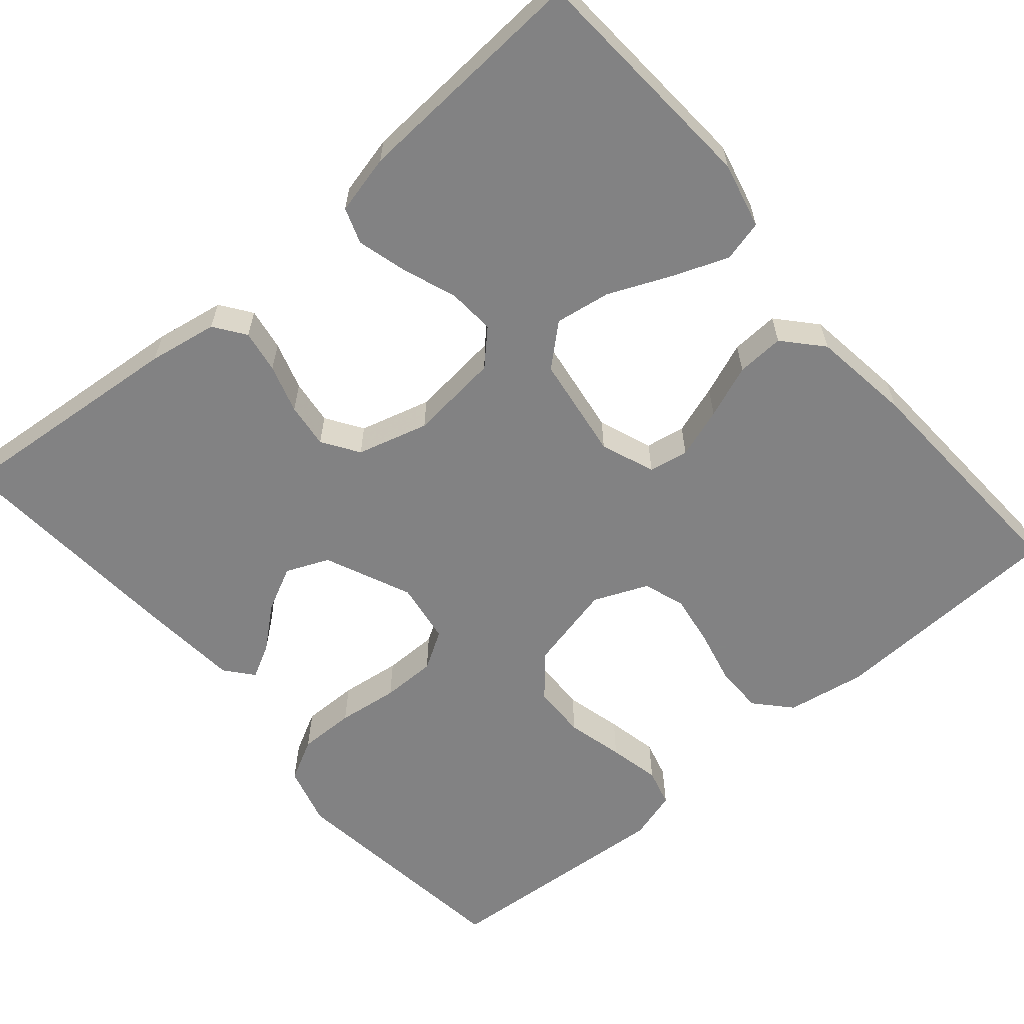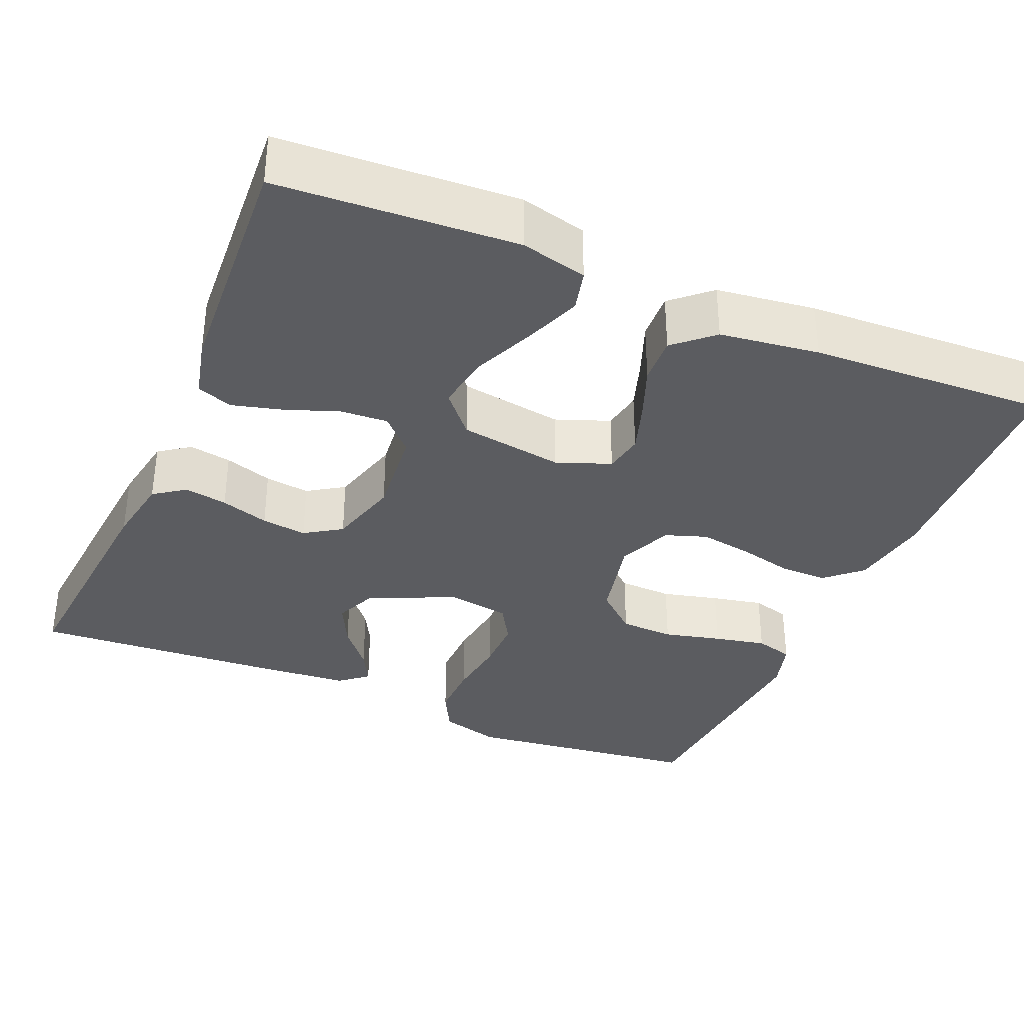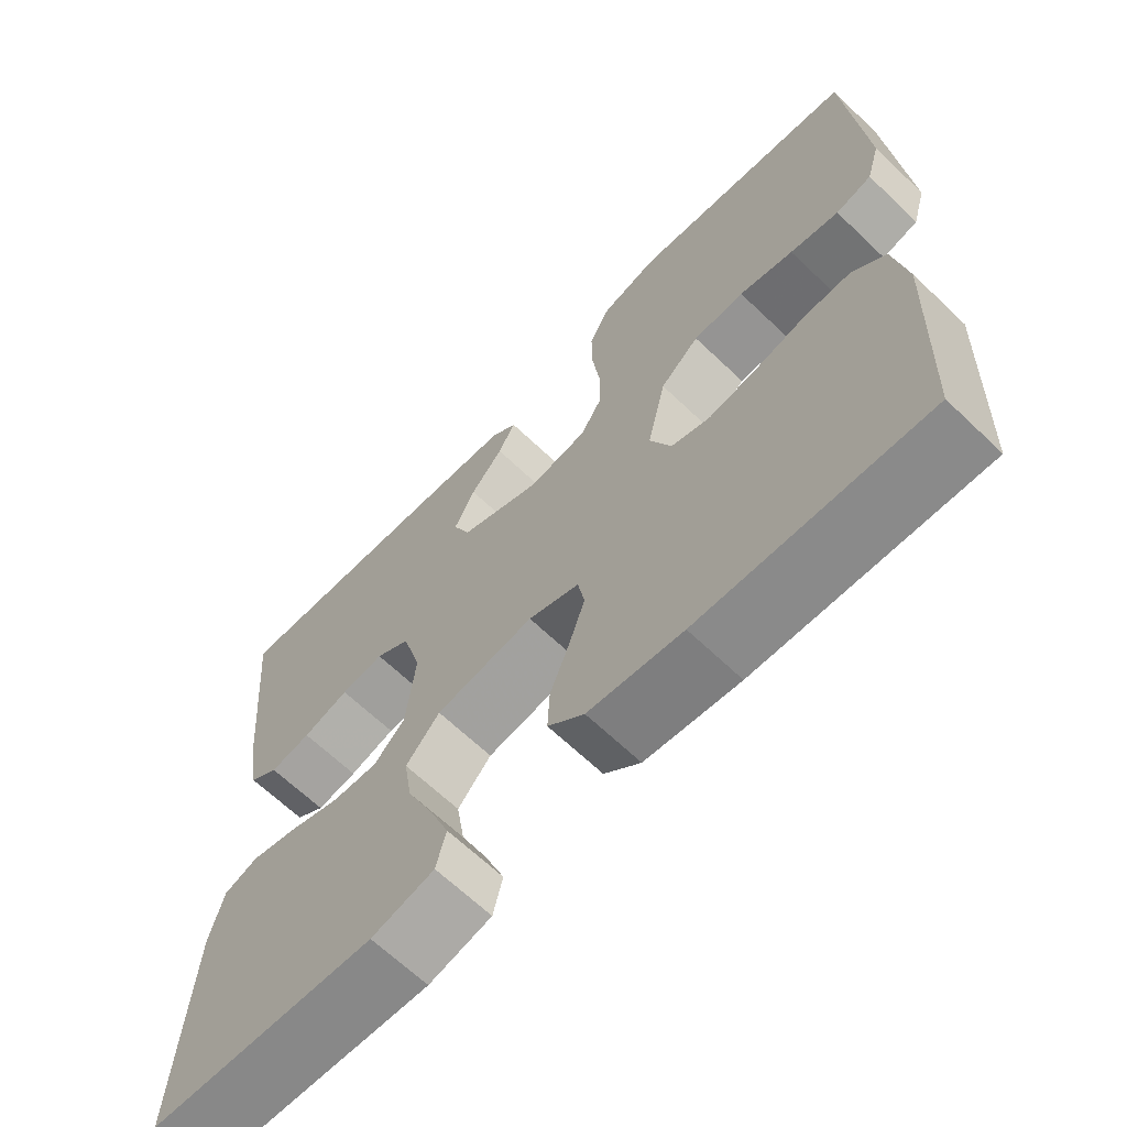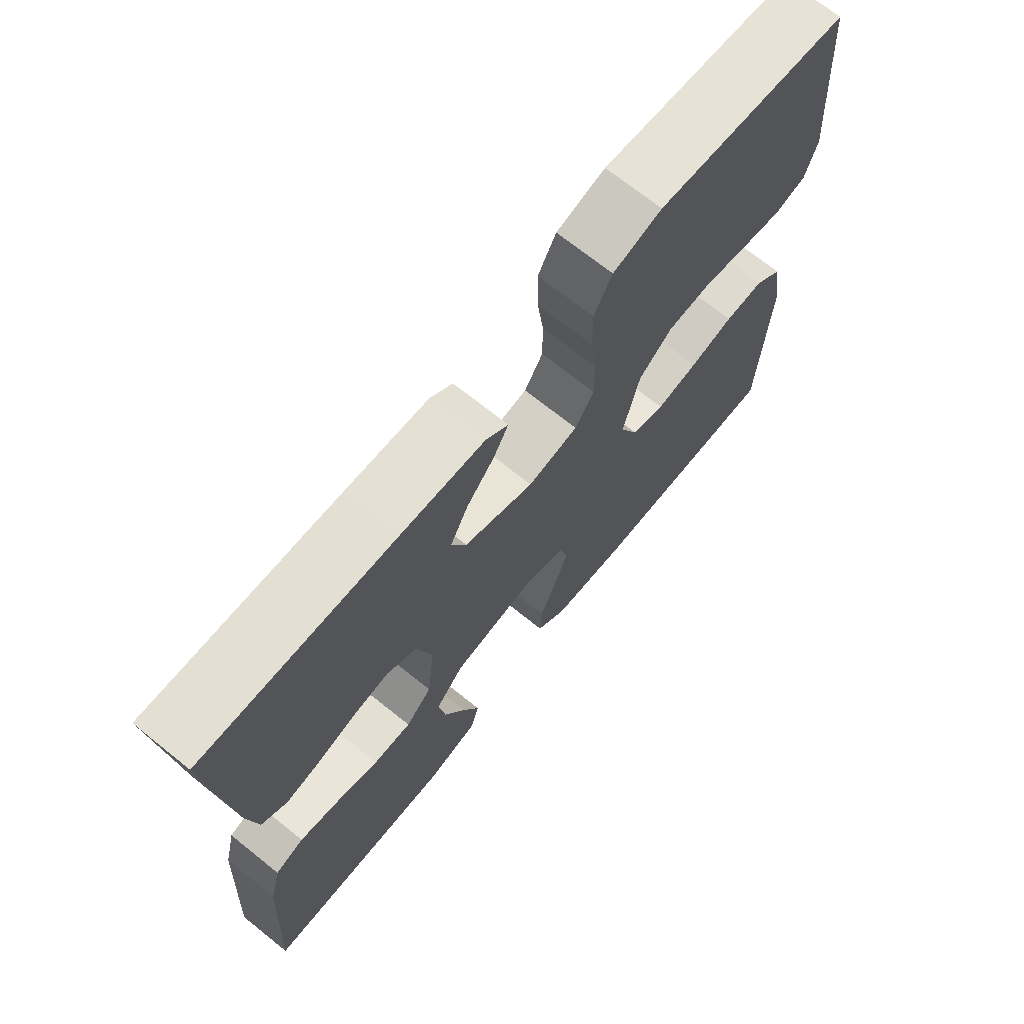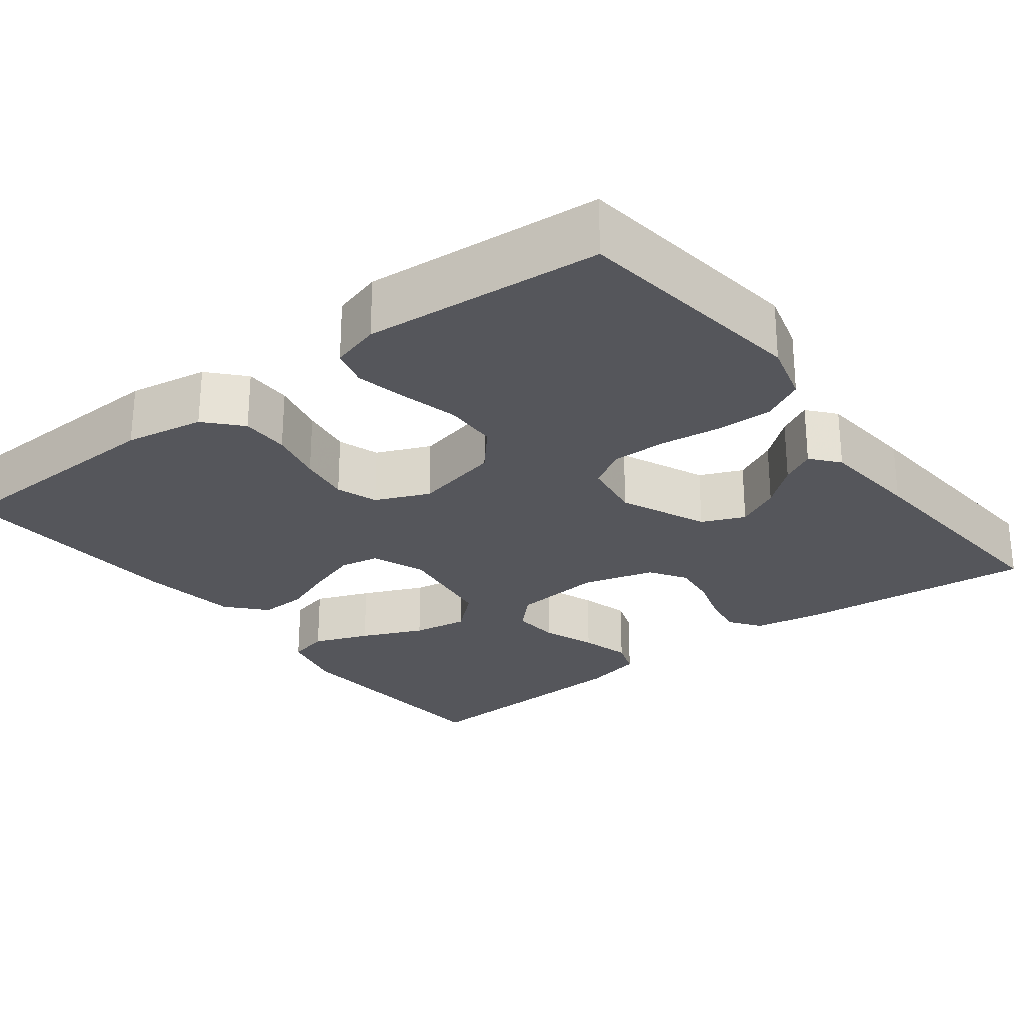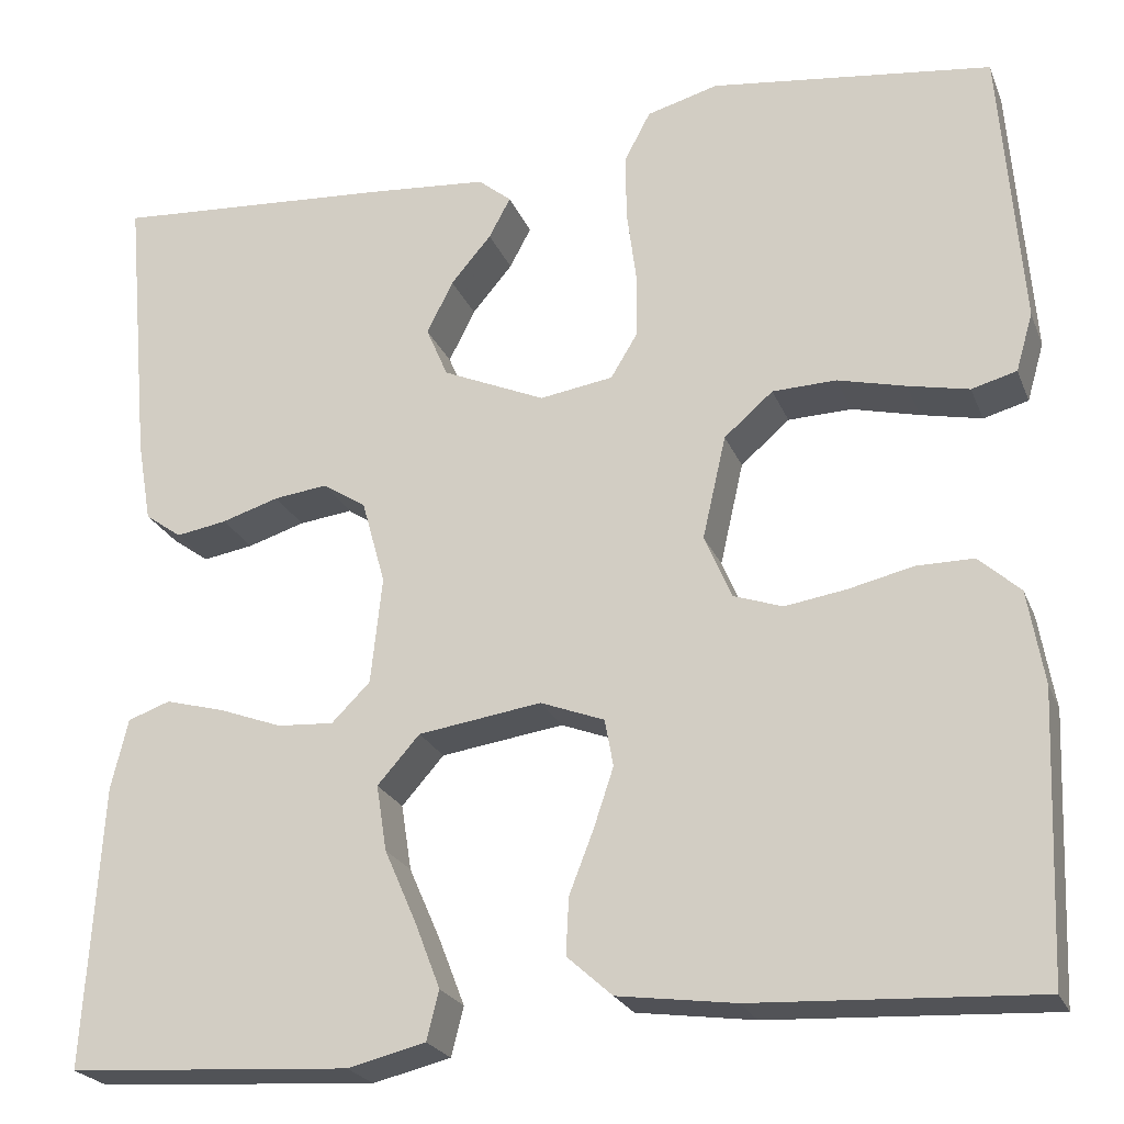
<metadata>
{"format":"obj","ext":"obj","renderer":"f3d","projection":"perspective","resolution":1024,"background":"white","views":[{"elev":-60.9,"azim":130.5,"up":"+Y"},{"elev":-35.3,"azim":156.8,"up":"+Y"},{"elev":-65.8,"azim":-133.8,"up":"+Z"},{"elev":70.6,"azim":128.7,"up":"+Z"},{"elev":-26.3,"azim":-52.6,"up":"+Y"},{"elev":-23.3,"azim":-161.8,"up":"+Z"}]}
</metadata>
<code>
v -0.5 0.07 0.5
v -0.2 0.07 0.538
v -0.124 0.07 0.517
v -0.096 0.07 0.464
v -0.097 0.07 0.393
v -0.107 0.07 0.316
v -0.107 0.07 0.247
v -0.078 0.07 0.199
v 0 0.07 0.187
v 0.109 0.07 0.235
v 0.132 0.07 0.289
v 0.104 0.07 0.345
v 0.061 0.07 0.396
v 0.038 0.07 0.439
v 0.073 0.07 0.468
v 0.2 0.07 0.479
v 0.5 0.07 0.5
v 0.473 0.07 0.2
v 0.458 0.07 0.113
v 0.419 0.07 0.085
v 0.365 0.07 0.094
v 0.304 0.07 0.113
v 0.247 0.07 0.12
v 0.201 0.07 0.09
v 0.176 0.07 0
v 0.188 0.07 -0.114
v 0.229 0.07 -0.155
v 0.289 0.07 -0.151
v 0.356 0.07 -0.126
v 0.419 0.07 -0.109
v 0.464 0.07 -0.125
v 0.482 0.07 -0.2
v 0.5 0.07 -0.5
v 0.2 0.07 -0.519
v 0.117 0.07 -0.499
v 0.104 0.07 -0.447
v 0.131 0.07 -0.377
v 0.165 0.07 -0.299
v 0.176 0.07 -0.229
v 0.131 0.07 -0.178
v 0 0.07 -0.159
v -0.068 0.07 -0.185
v -0.077 0.07 -0.235
v -0.056 0.07 -0.298
v -0.03 0.07 -0.365
v -0.027 0.07 -0.425
v -0.075 0.07 -0.468
v -0.2 0.07 -0.485
v -0.5 0.07 -0.5
v -0.512 0.07 -0.2
v -0.495 0.07 -0.1
v -0.451 0.07 -0.06
v -0.39 0.07 -0.06
v -0.321 0.07 -0.076
v -0.256 0.07 -0.086
v -0.204 0.07 -0.068
v -0.175 0.07 0
v -0.2 0.07 0.11
v -0.252 0.07 0.155
v -0.32 0.07 0.157
v -0.392 0.07 0.139
v -0.457 0.07 0.125
v -0.505 0.07 0.138
v -0.523 0.07 0.2
v -0.5 0 0.5
v -0.2 0 0.538
v -0.124 0 0.517
v -0.096 0 0.464
v -0.097 0 0.393
v -0.107 0 0.316
v -0.107 0 0.247
v -0.078 0 0.199
v 0 0 0.187
v 0.109 0 0.235
v 0.132 0 0.289
v 0.104 0 0.345
v 0.061 0 0.396
v 0.038 0 0.439
v 0.073 0 0.468
v 0.2 0 0.479
v 0.5 0 0.5
v 0.473 0 0.2
v 0.458 0 0.113
v 0.419 0 0.085
v 0.365 0 0.094
v 0.304 0 0.113
v 0.247 0 0.12
v 0.201 0 0.09
v 0.176 0 0
v 0.188 0 -0.114
v 0.229 0 -0.155
v 0.289 0 -0.151
v 0.356 0 -0.126
v 0.419 0 -0.109
v 0.464 0 -0.125
v 0.482 0 -0.2
v 0.5 0 -0.5
v 0.2 0 -0.519
v 0.117 0 -0.499
v 0.104 0 -0.447
v 0.131 0 -0.377
v 0.165 0 -0.299
v 0.176 0 -0.229
v 0.131 0 -0.178
v 0 0 -0.159
v -0.068 0 -0.185
v -0.077 0 -0.235
v -0.056 0 -0.298
v -0.03 0 -0.365
v -0.027 0 -0.425
v -0.075 0 -0.468
v -0.2 0 -0.485
v -0.5 0 -0.5
v -0.512 0 -0.2
v -0.495 0 -0.1
v -0.451 0 -0.06
v -0.39 0 -0.06
v -0.321 0 -0.076
v -0.256 0 -0.086
v -0.204 0 -0.068
v -0.175 0 0
v -0.2 0 0.11
v -0.252 0 0.155
v -0.32 0 0.157
v -0.392 0 0.139
v -0.457 0 0.125
v -0.505 0 0.138
v -0.523 0 0.2
f 60 61 62 63
f 60 63 64 1
f 51 52 53 54
f 51 54 55
f 50 51 55
f 49 50 55 56
f 47 48 49 56
f 44 45 46 47
f 43 44 47 56
f 35 36 37 38
f 33 34 35 38
f 33 38 39
f 32 33 39 40
f 28 29 30 31
f 28 31 32 40
f 19 20 21 22
f 19 22 23
f 18 19 23
f 17 18 23
f 16 17 23 24
f 12 13 14 15
f 11 12 15 16
f 3 4 5 6
f 3 6 7
f 2 3 7
f 59 60 1 2
f 58 59 2 7
f 57 58 7 8
f 42 43 56 57
f 41 42 57 8
f 40 41 8 9
f 27 28 40
f 26 27 40
f 25 26 40 9
f 11 16 24 25
f 10 11 25
f 9 10 25
f 127 126 125 124
f 65 128 127 124
f 118 117 116 115
f 119 118 115
f 119 115 114
f 120 119 114 113
f 120 113 112 111
f 111 110 109 108
f 120 111 108 107
f 102 101 100 99
f 102 99 98 97
f 103 102 97
f 104 103 97 96
f 95 94 93 92
f 104 96 95 92
f 86 85 84 83
f 87 86 83
f 87 83 82
f 87 82 81
f 88 87 81 80
f 79 78 77 76
f 80 79 76 75
f 70 69 68 67
f 71 70 67
f 71 67 66
f 66 65 124 123
f 71 66 123 122
f 72 71 122 121
f 121 120 107 106
f 72 121 106 105
f 73 72 105 104
f 104 92 91
f 104 91 90
f 73 104 90 89
f 89 88 80 75
f 89 75 74
f 89 74 73
f 1 65 66 2
f 2 66 67 3
f 3 67 68 4
f 4 68 69 5
f 5 69 70 6
f 6 70 71 7
f 7 71 72 8
f 8 72 73 9
f 9 73 74 10
f 10 74 75 11
f 11 75 76 12
f 12 76 77 13
f 13 77 78 14
f 14 78 79 15
f 15 79 80 16
f 16 80 81 17
f 17 81 82 18
f 18 82 83 19
f 19 83 84 20
f 20 84 85 21
f 21 85 86 22
f 22 86 87 23
f 23 87 88 24
f 24 88 89 25
f 25 89 90 26
f 26 90 91 27
f 27 91 92 28
f 28 92 93 29
f 29 93 94 30
f 30 94 95 31
f 31 95 96 32
f 32 96 97 33
f 33 97 98 34
f 34 98 99 35
f 35 99 100 36
f 36 100 101 37
f 37 101 102 38
f 38 102 103 39
f 39 103 104 40
f 40 104 105 41
f 41 105 106 42
f 42 106 107 43
f 43 107 108 44
f 44 108 109 45
f 45 109 110 46
f 46 110 111 47
f 47 111 112 48
f 48 112 113 49
f 49 113 114 50
f 50 114 115 51
f 51 115 116 52
f 52 116 117 53
f 53 117 118 54
f 54 118 119 55
f 55 119 120 56
f 56 120 121 57
f 57 121 122 58
f 58 122 123 59
f 59 123 124 60
f 60 124 125 61
f 61 125 126 62
f 62 126 127 63
f 63 127 128 64
f 64 128 65 1

</code>
